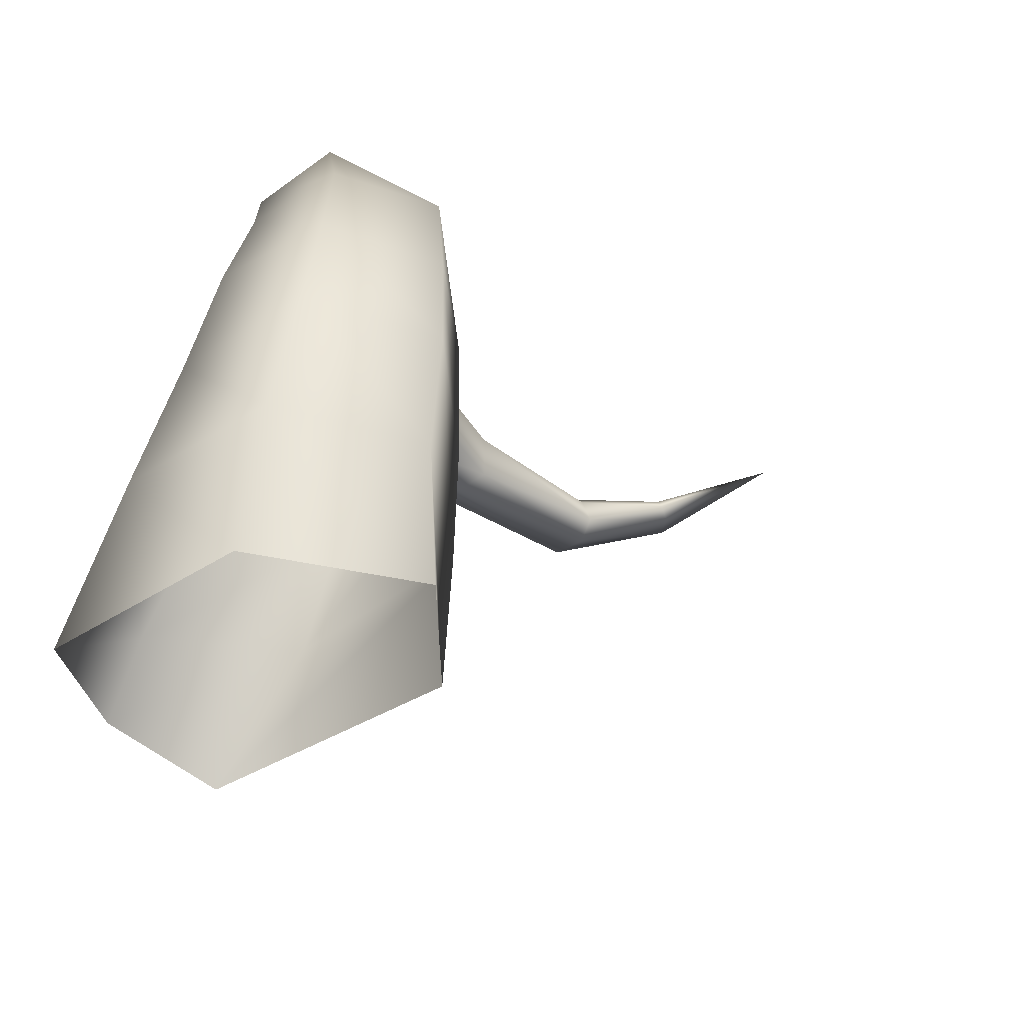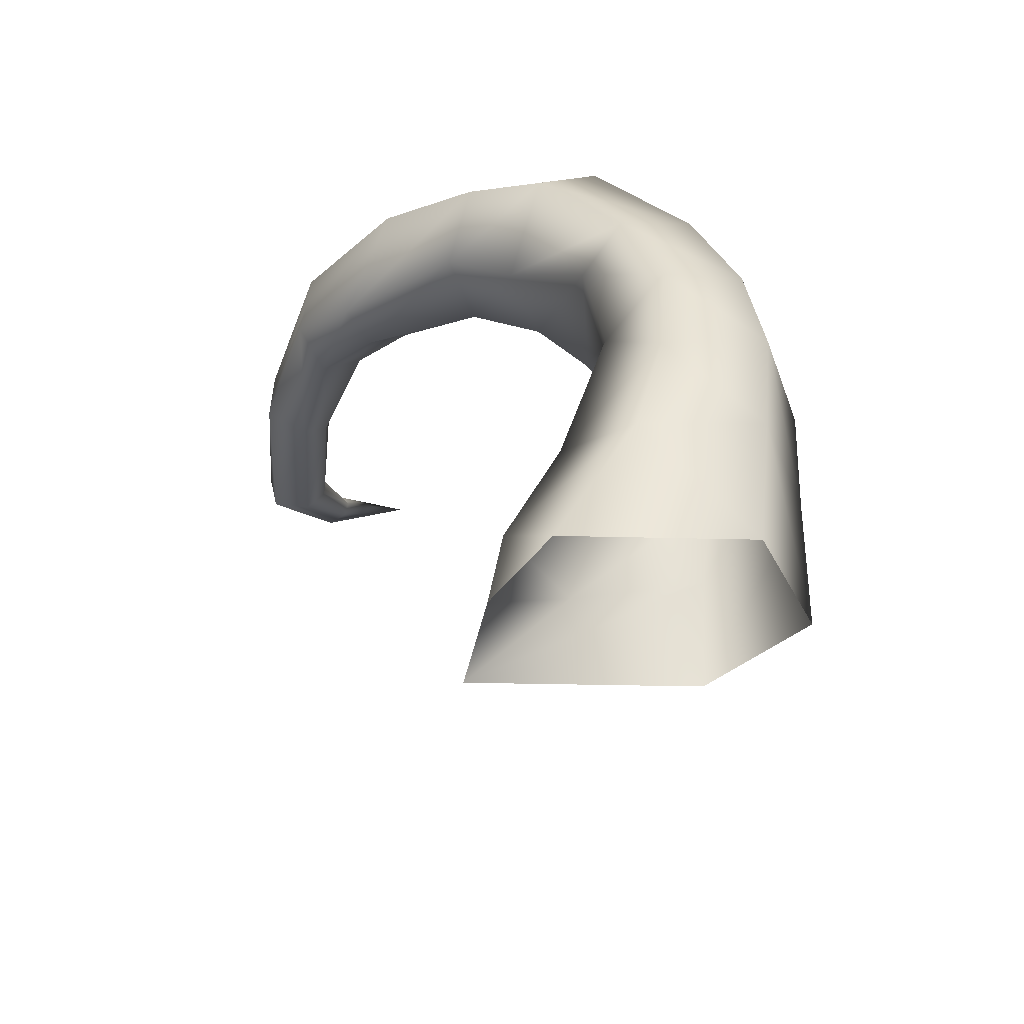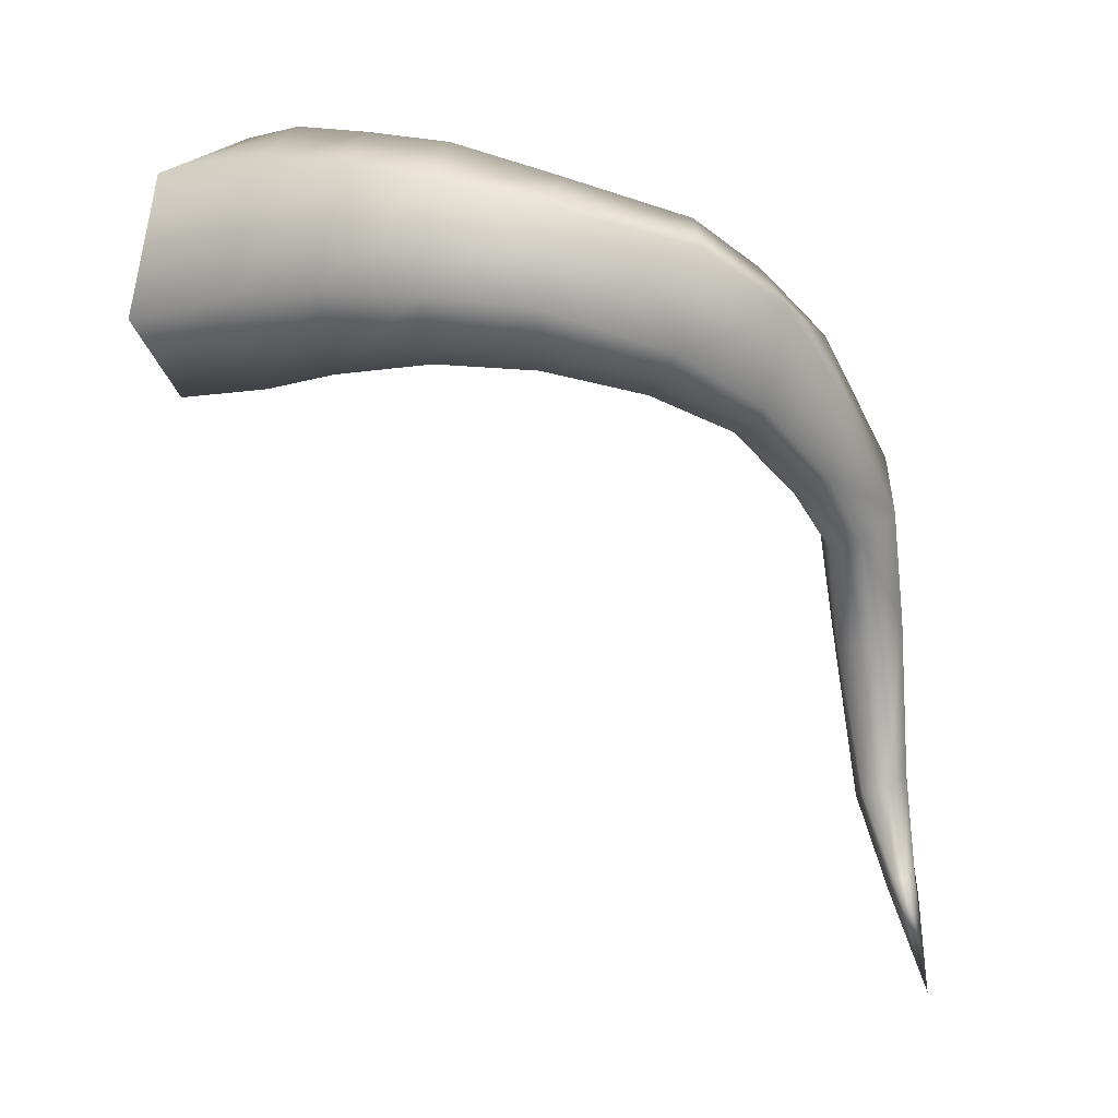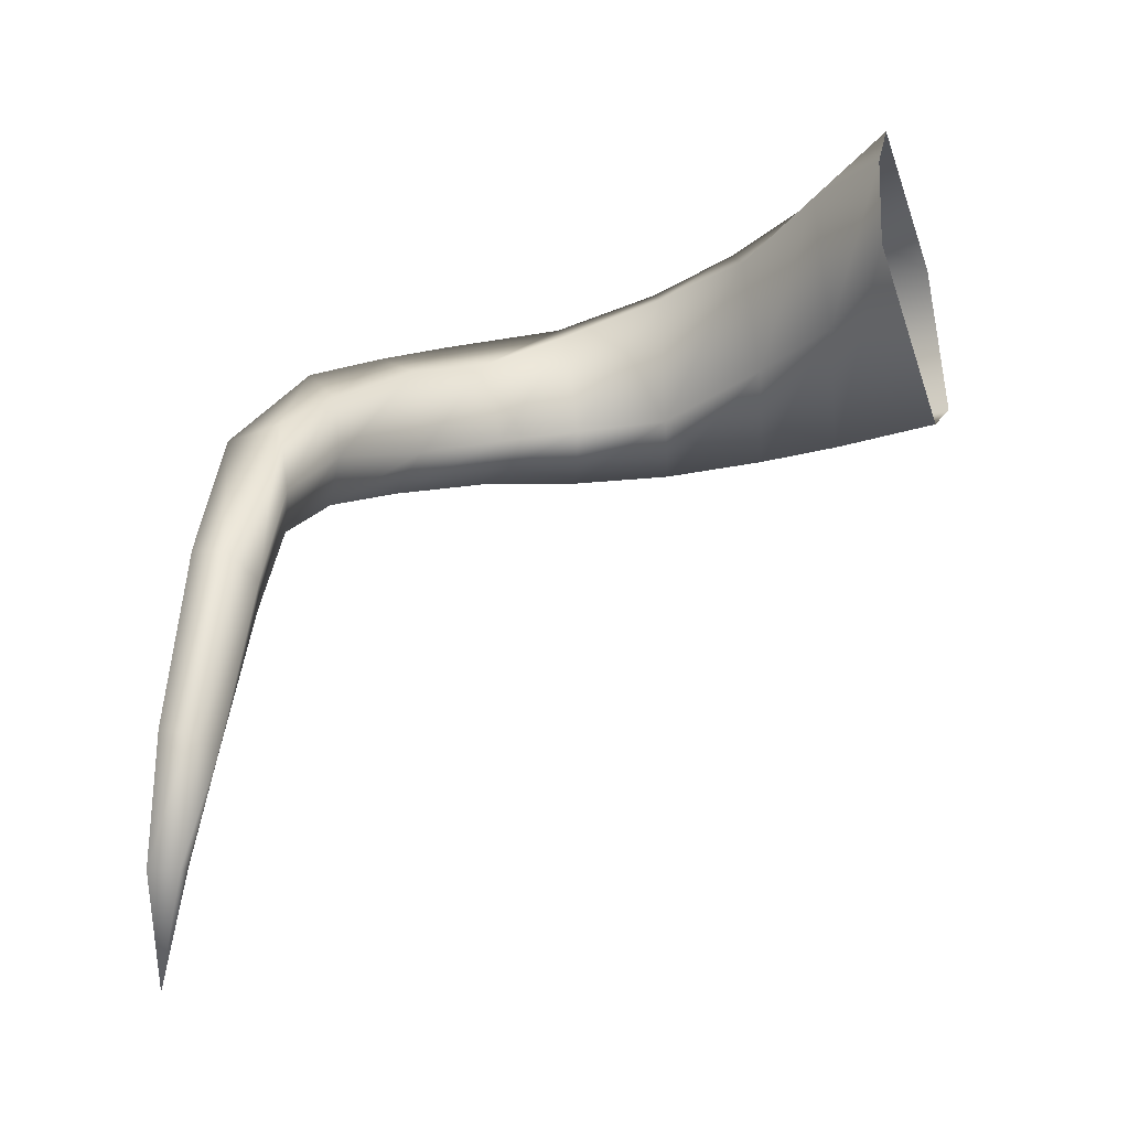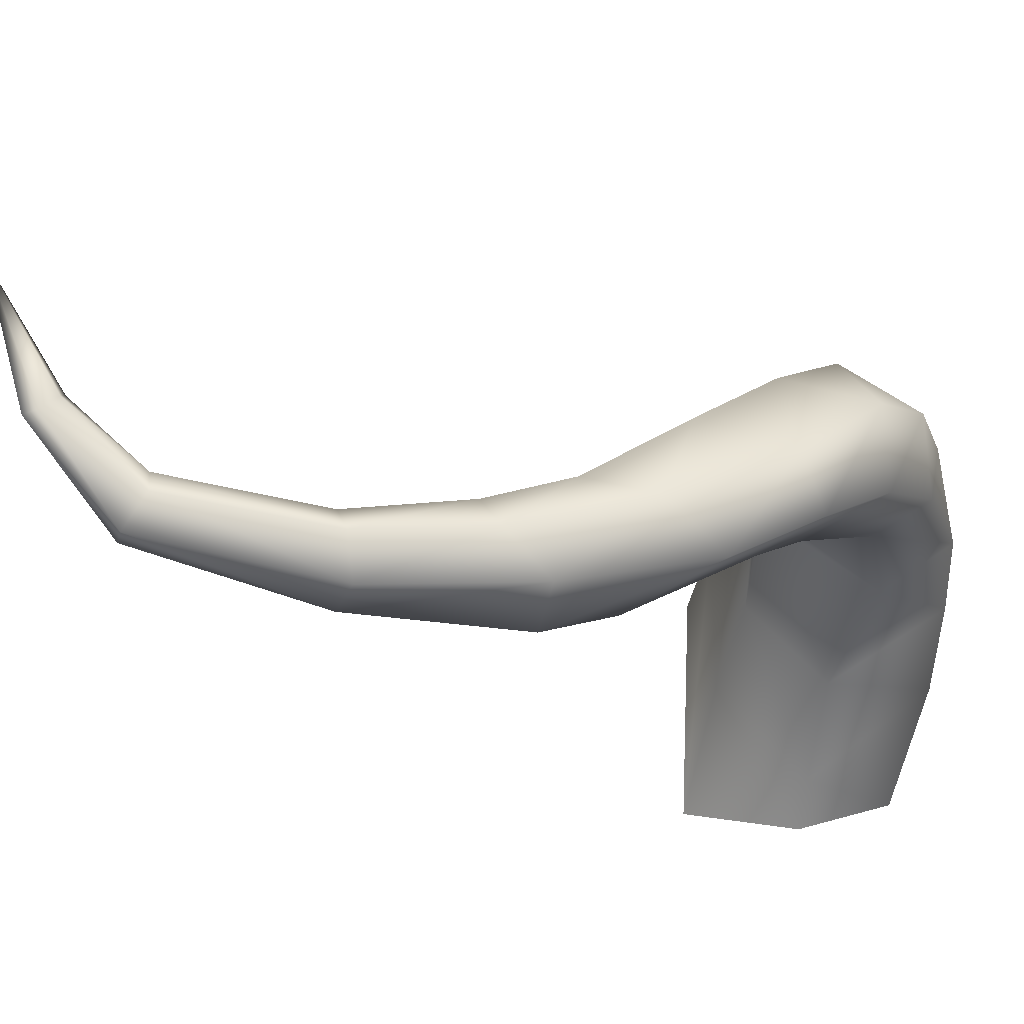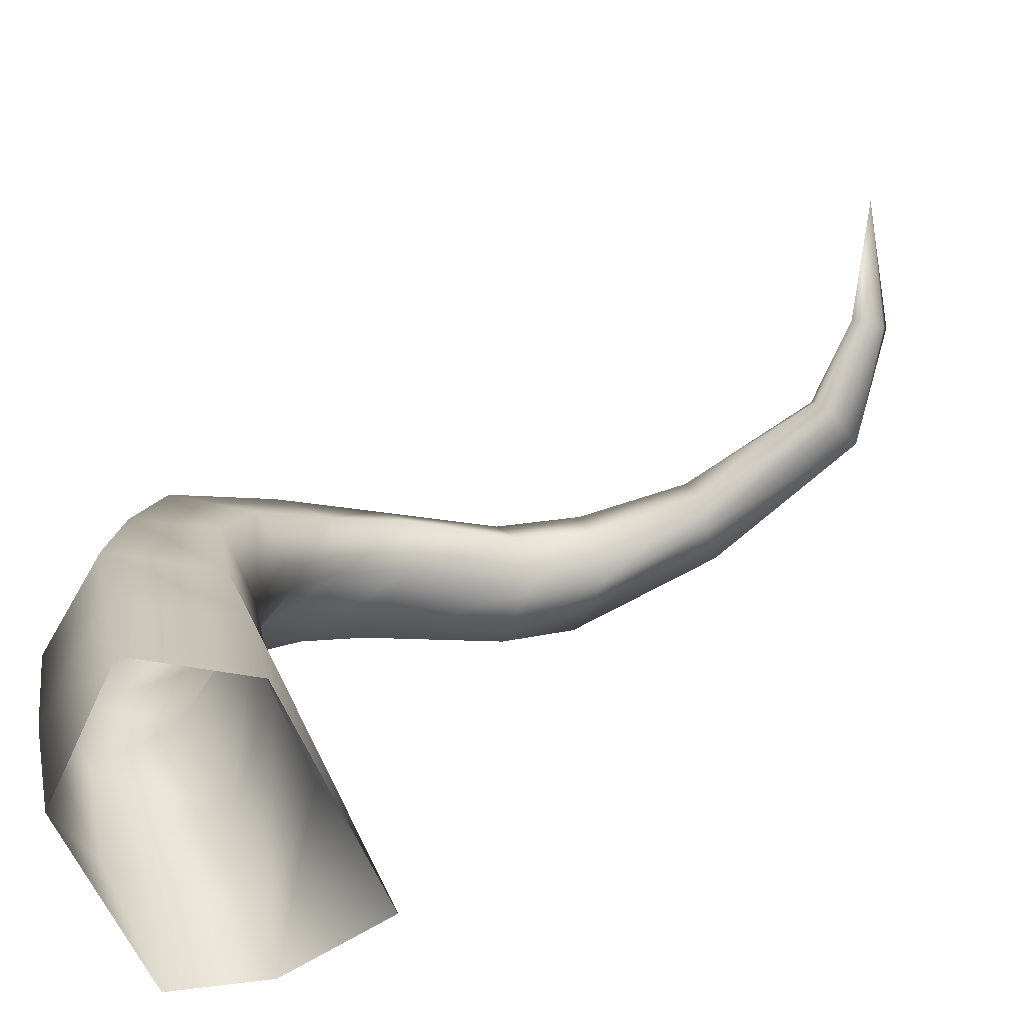
<metadata>
{"format":"obj","ext":"obj","renderer":"f3d","projection":"perspective","resolution":1024,"background":"white","views":[{"elev":-42.2,"azim":52.4,"up":"+Y"},{"elev":52.0,"azim":-10.2,"up":"+Z"},{"elev":5.8,"azim":111.2,"up":"+Z"},{"elev":-29.6,"azim":-70.8,"up":"+Z"},{"elev":64.5,"azim":-70.9,"up":"+Y"},{"elev":-71.1,"azim":132.0,"up":"+Y"}]}
</metadata>
<code>
g frenzyplantroot2
v -0.006122 0.01662 -0.0181
v -0.008002 0.01574 -0.01546
v -0.006402 0.01663 -0.01839
v -0.007008 0.01611 -0.01515
v -0.005612 0.01648 -0.01783
v -0.007436 0.01558 -0.01016
v -0.006382 0.01568 -0.01544
v -0.005429 0.01617 -0.01782
v -0.006419 0.01605 -0.01066
v -0.006276 0.01502 -0.01564
v -0.005598 0.01593 -0.01811
v -0.00522 0.01608 -0.00744
v -0.005948 0.01562 -0.005992
v -0.00574 0.01535 -0.01121
v -0.006882 0.01466 -0.01579
v -0.006122 0.01587 -0.01838
v -0.004455 0.01537 -0.008268
v -0.002946 0.01528 -0.004395
v -0.003578 0.01448 -0.002577
v -0.006039 0.01431 -0.01145
v -0.00795 0.01489 -0.01569
v -0.006402 0.01663 -0.01839
v -0.008002 0.01574 -0.01546
v -0.006738 0.01396 -0.01102
v -0.007766 0.01449 -0.01052
v -0.007436 0.01558 -0.01016
v -0.005948 0.01562 -0.005992
v -0.006502 0.01385 -0.006159
v -0.003578 0.01448 -0.002577
v -0.004753 0.01432 -0.008409
v -0.005948 0.01374 -0.007887
v -0.005129 0.01294 -0.004646
v -0.001297 0.01332 -0.00081
v -0.00453 0.01296 -0.006163
v -0.002142 0.01193 -0.002114
v 0.00046 0.01202 0.0004495
v -0.00333 0.01373 -0.006873
v -0.001469 0.01186 -0.004436
v -0.0006551 0.0103 -0.001264
v 0.002115 0.009055 0.001483
v -0.002917 0.0148 -0.006411
v -0.0007125 0.01297 -0.005156
v 0.0001148 0.01007 -0.003488
v 0.000971 0.008414 0.000351
v 0.002564 0.00615 0.002392
v -6.713e-05 0.01382 -0.004429
v 0.001263 0.01111 -0.00408
v 0.001116 0.00809 -0.002973
v 0.0009438 0.005416 0.0009639
v 0.00192 0.003509 0.002767
v -0.0003724 0.01435 -0.001822
v -0.001297 0.01332 -0.00081
v 0.002421 0.01228 -0.002999
v 0.002239 0.01288 -0.000372
v 0.00046 0.01202 0.0004495
v 0.003121 0.008827 -0.00343
v 0.001898 0.005656 -0.002657
v -0.0007965 0.002485 0.0003556
v 0.0006784 0.0008139 0.003077
v 0.004168 0.009515 0.000636
v 0.002115 0.009055 0.001483
v 0.004927 0.009406 -0.00185
v 0.003898 0.006226 -0.003269
v 0.0006396 0.002466 -0.002424
v -0.0027 -7.075e-05 0.0006053
v -0.001898 -0.002094 0.003025
v -0.003435 -0.002093 0.0007861
v -0.0009512 4.801e-05 -0.002599
v -0.00407 -0.002098 -0.002444
v 0.004855 0.006652 0.001287
v 0.002564 0.00615 0.002392
v 0.005574 0.0066 -0.001554
v 0.003552 0.003267 -0.003566
v 0.002836 0.0009077 -0.003986
v 0.002137 -0.002105 -0.004268
v 0.005841 0.003878 -0.001413
v 0.004855 0.004048 0.001654
v 0.00192 0.003509 0.002767
v 0.005299 0.001158 -0.00156
v 0.004783 -0.002117 -0.002144
v 0.004098 0.001258 0.001846
v 0.0006784 0.0008139 0.003077
v 0.003149 -0.002122 0.001737
v -0.001898 -0.002094 0.003025
v -0.006122 0.01662 -0.0181
v -0.006402 0.01663 -0.01839
v -0.003457 0.01758 -0.02038
v -0.005612 0.01648 -0.01783
v -0.006122 0.01587 -0.01838
v -0.005429 0.01617 -0.01782
v -0.005598 0.01593 -0.01811
g frenzyplantroot2_0
f 3 2 1
f 2 4 1
f 1 4 5
f 2 6 4
f 4 7 5
f 5 7 8
f 6 9 4
f 4 9 7
f 7 10 8
f 8 10 11
f 12 9 6
f 13 12 6
f 9 14 7
f 7 14 10
f 10 15 11
f 11 15 16
f 12 17 9
f 17 14 9
f 18 12 13
f 19 18 13
f 14 20 10
f 10 20 15
f 15 21 16
f 16 21 22
f 21 23 22
f 15 24 21
f 20 24 15
f 21 25 23
f 24 25 21
f 25 26 23
f 27 26 25
f 28 27 25
f 28 25 24
f 29 27 28
f 30 20 14
f 17 30 14
f 31 24 20
f 31 28 24
f 30 31 20
f 32 29 28
f 32 28 31
f 33 29 32
f 34 31 30
f 34 32 31
f 35 33 32
f 35 32 34
f 36 33 35
f 37 30 17
f 37 34 30
f 38 35 34
f 38 34 37
f 39 36 35
f 39 35 38
f 40 36 39
f 41 37 17
f 41 17 12
f 18 41 12
f 42 38 37
f 42 37 41
f 43 39 38
f 43 38 42
f 44 40 39
f 44 39 43
f 45 40 44
f 46 41 18
f 46 42 41
f 47 43 42
f 47 42 46
f 48 44 43
f 48 43 47
f 49 45 44
f 49 44 48
f 50 45 49
f 51 46 18
f 51 18 19
f 52 51 19
f 53 47 46
f 53 46 51
f 54 51 52
f 54 53 51
f 55 54 52
f 56 48 47
f 56 47 53
f 57 49 48
f 57 48 56
f 58 50 49
f 58 49 57
f 59 50 58
f 60 54 55
f 61 60 55
f 62 53 54
f 62 56 53
f 60 62 54
f 63 57 56
f 63 56 62
f 64 58 57
f 64 57 63
f 65 59 58
f 65 58 64
f 66 59 65
f 67 66 65
f 67 65 68
f 68 65 64
f 69 67 68
f 70 60 61
f 71 70 61
f 72 62 60
f 72 63 62
f 70 72 60
f 73 64 63
f 68 64 73
f 73 63 72
f 69 68 74
f 74 68 73
f 75 69 74
f 76 73 72
f 76 72 70
f 74 73 76
f 77 70 71
f 77 76 70
f 78 77 71
f 75 74 79
f 79 74 76
f 79 76 77
f 80 75 79
f 81 77 78
f 81 79 77
f 80 79 81
f 82 81 78
f 83 80 81
f 83 81 82
f 84 83 82
f 87 86 85
f 87 85 88
f 87 89 86
f 87 88 90
f 87 91 89
f 87 90 91

</code>
